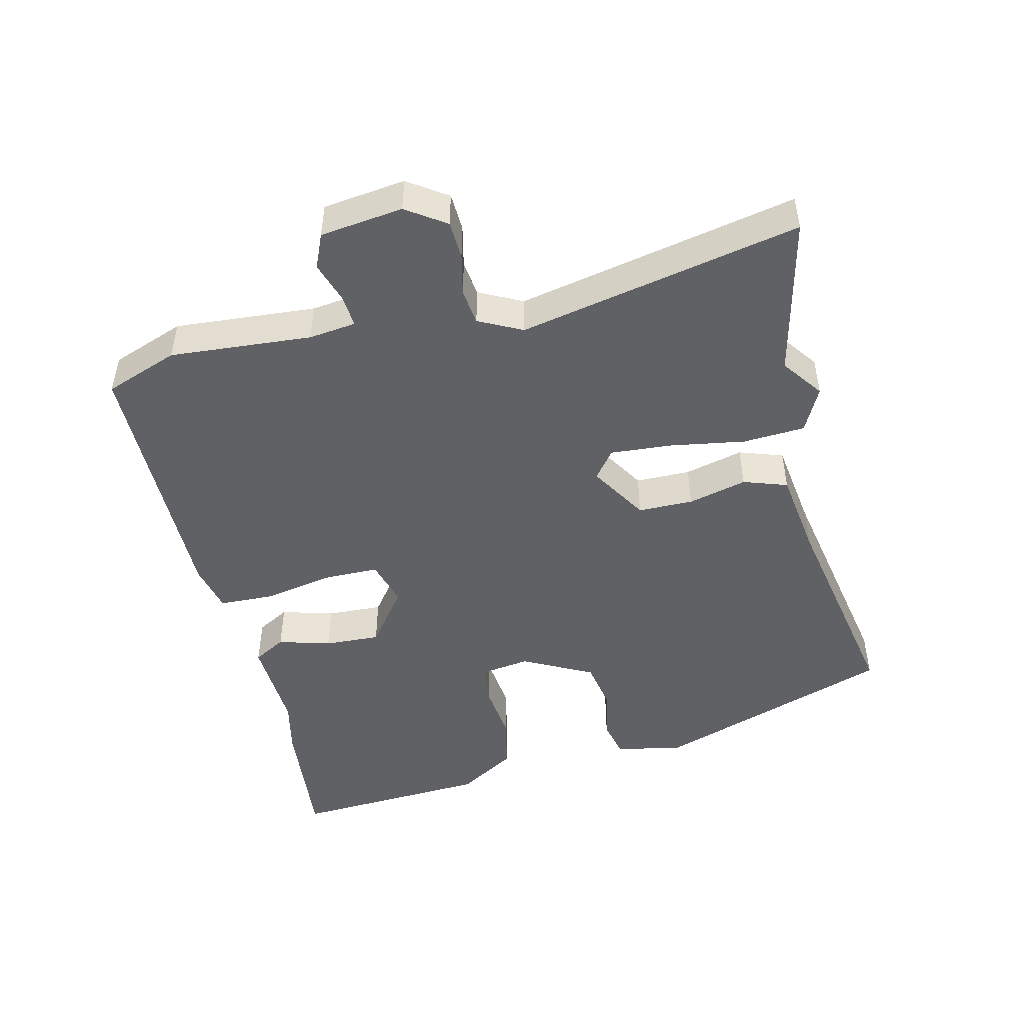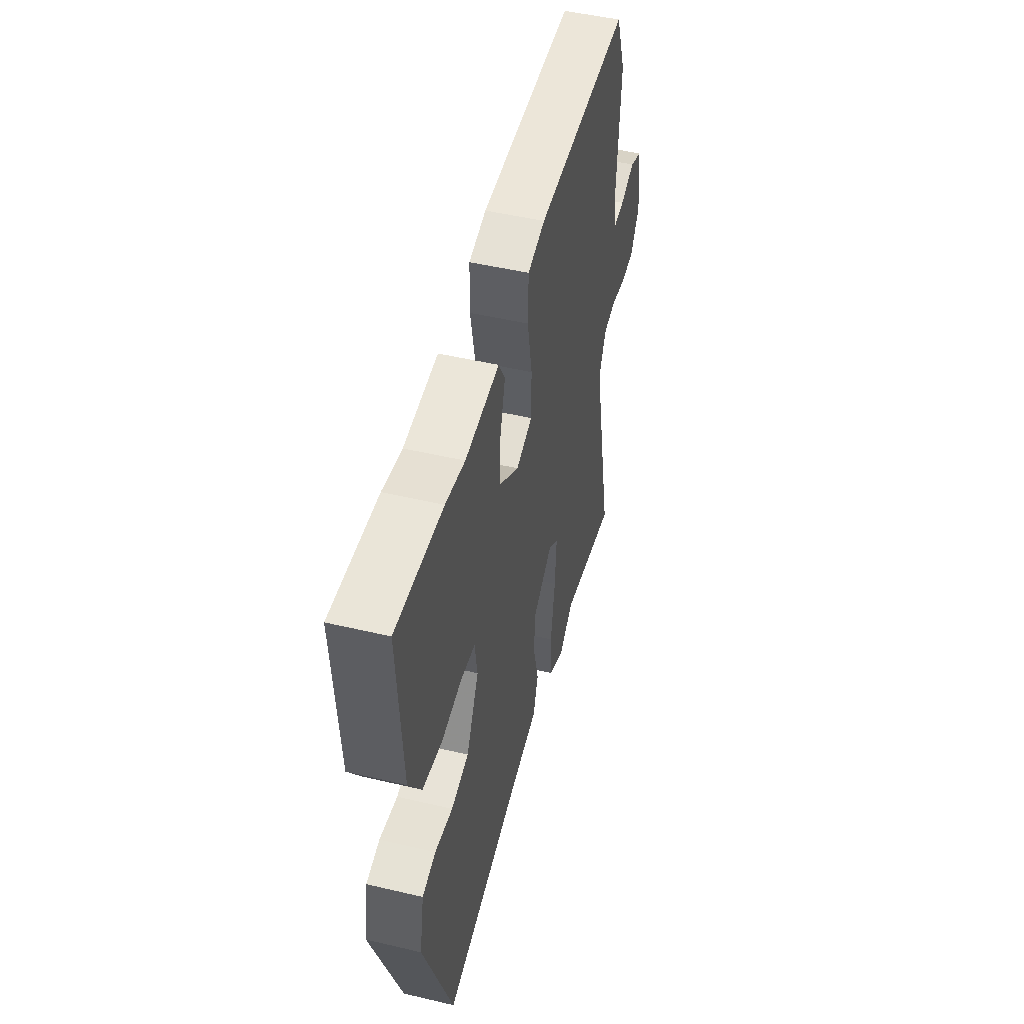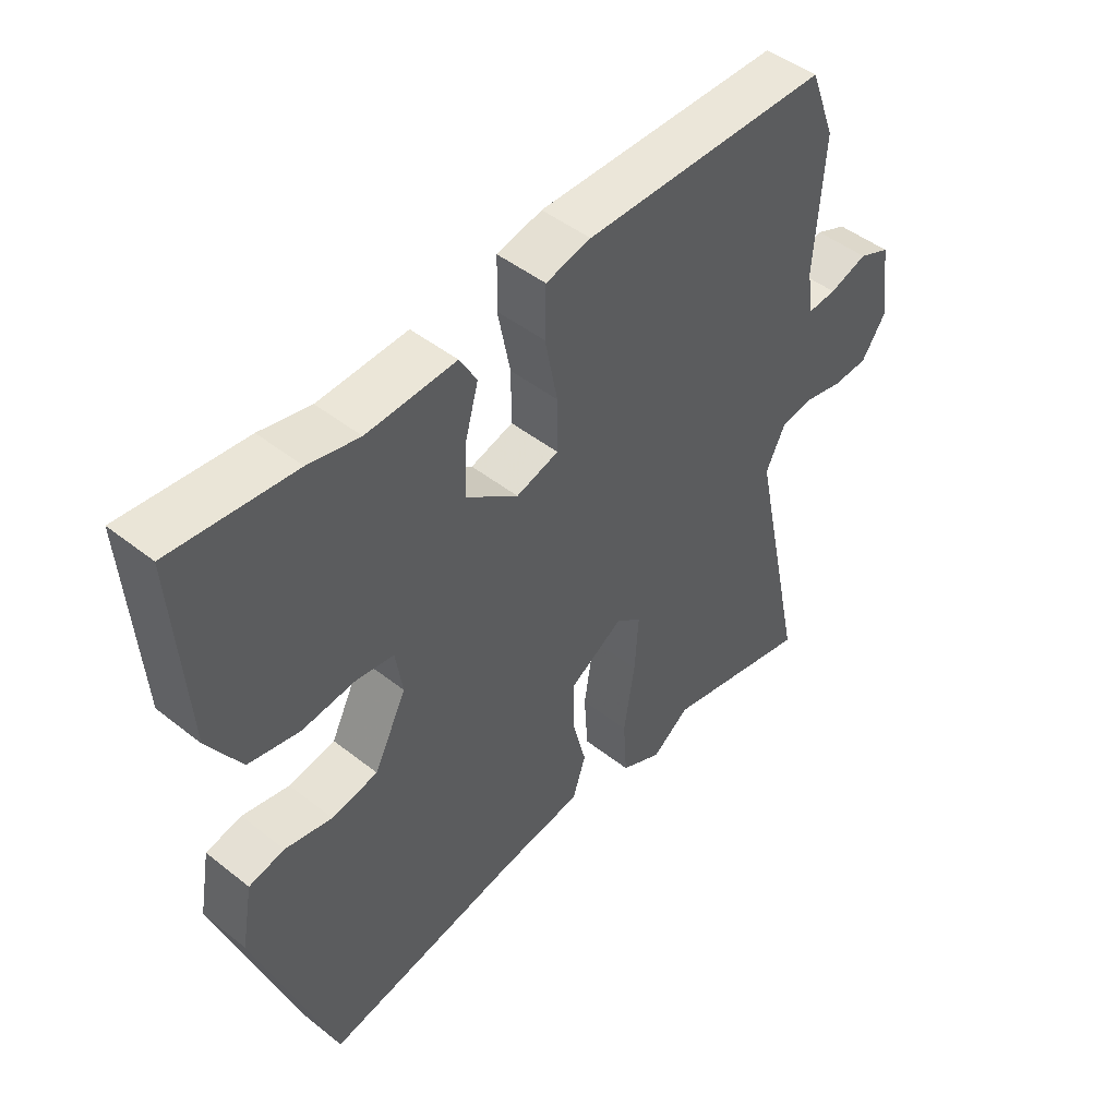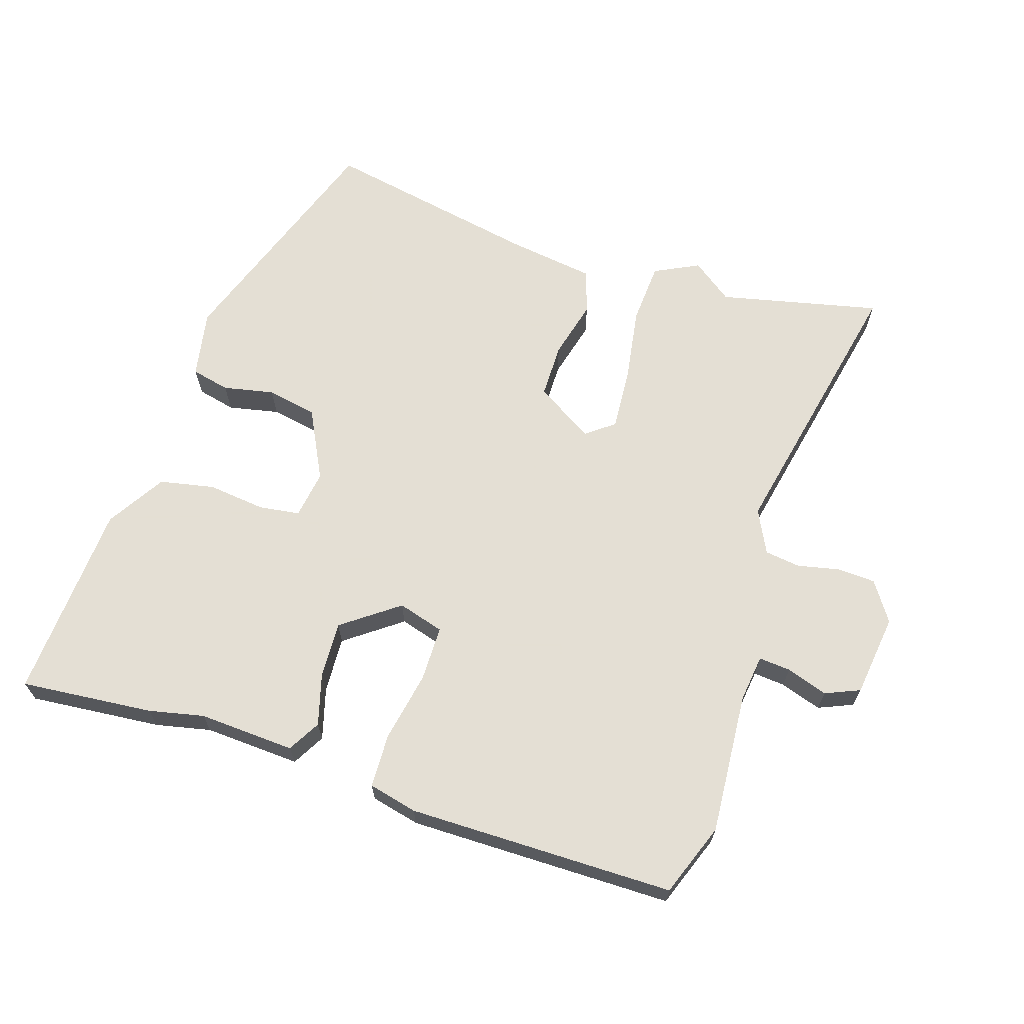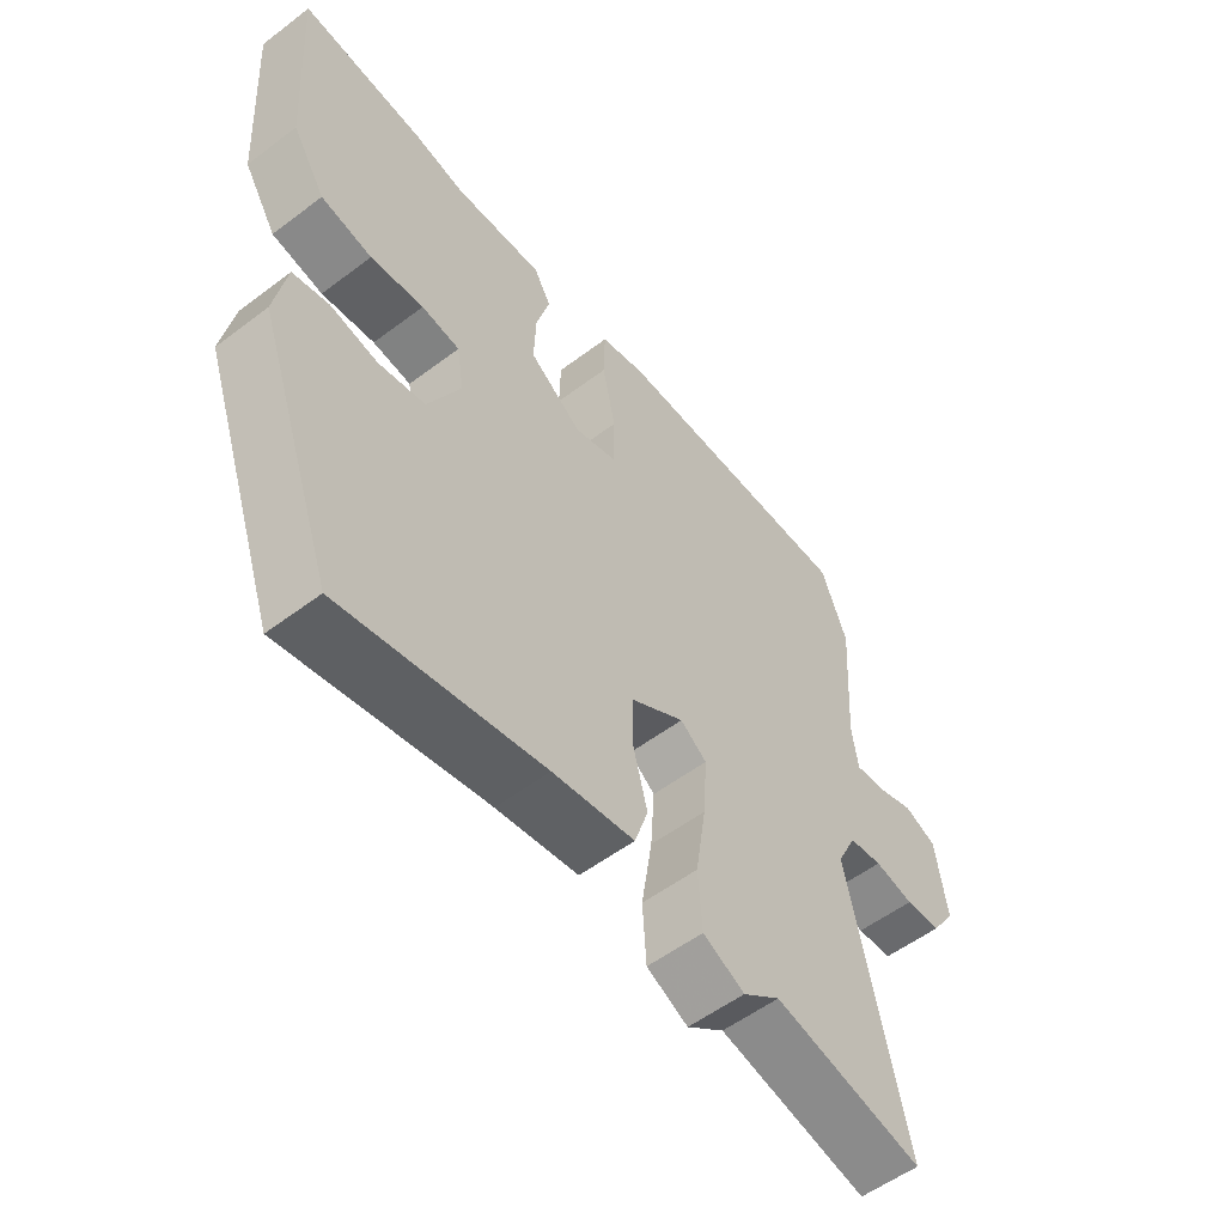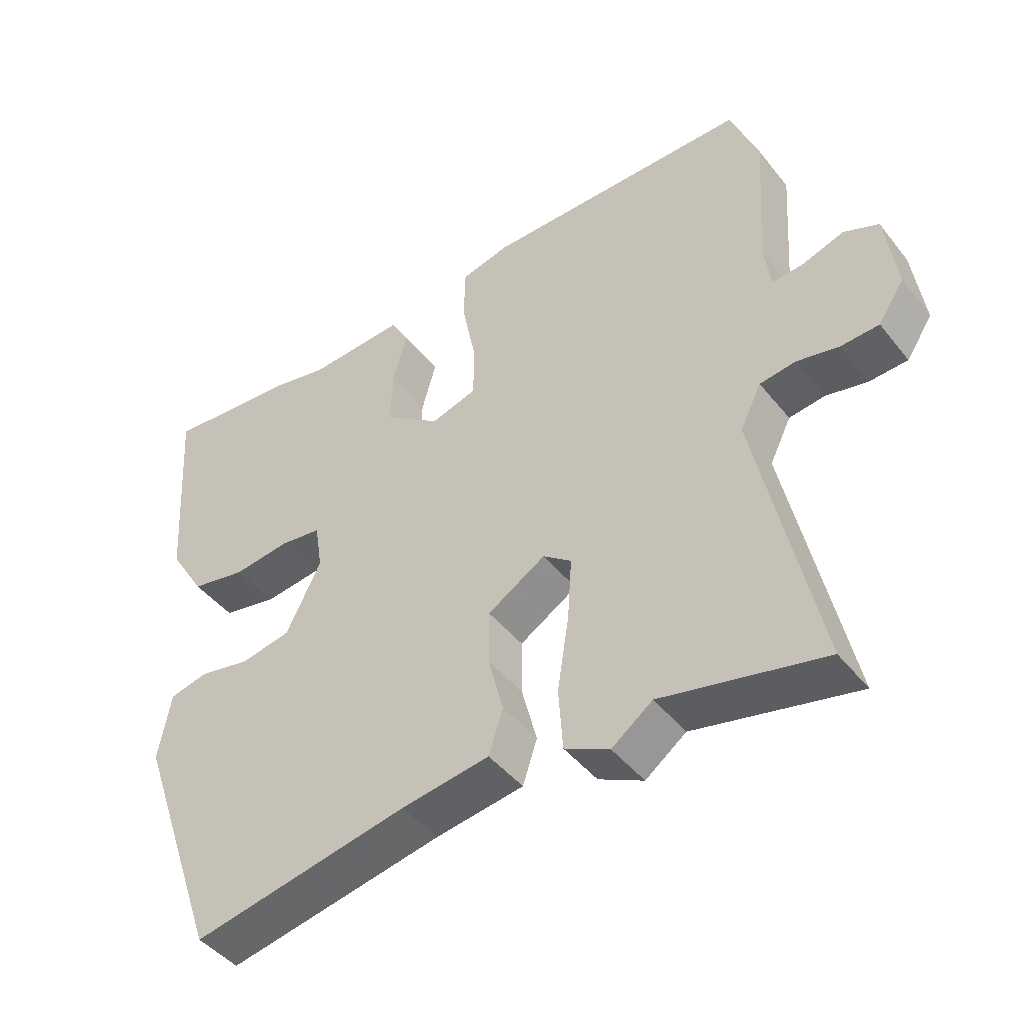
<metadata>
{"format":"obj","ext":"obj","renderer":"f3d","projection":"perspective","resolution":1024,"background":"white","views":[{"elev":-47.9,"azim":102.9,"up":"+Y"},{"elev":49.3,"azim":-75.4,"up":"+Z"},{"elev":46.9,"azim":-48.2,"up":"+Z"},{"elev":66.3,"azim":17.6,"up":"+Y"},{"elev":-55.3,"azim":-51.5,"up":"+Z"},{"elev":-44.9,"azim":35.8,"up":"+Z"}]}
</metadata>
<code>
v 0.497 0.07 0.509
v 0.537 0.07 0.403
v 0.523 0.07 0.197
v 0.532 0.07 0.129
v 0.578 0.07 0.133
v 0.638 0.07 0.153
v 0.688 0.07 0.132
v 0.704 0.07 0.012
v 0.666 0.07 -0.045
v 0.611 0.07 -0.048
v 0.55 0.07 -0.035
v 0.498 0.07 -0.042
v 0.467 0.07 -0.105
v 0.554 0.07 -0.512
v 0.32 0.07 -0.46
v 0.261 0.07 -0.504
v 0.196 0.07 -0.472
v 0.19 0.07 -0.382
v 0.207 0.07 -0.273
v 0.213 0.07 -0.183
v 0.172 0.07 -0.152
v 0.088 0.07 -0.204
v 0.088 0.07 -0.284
v 0.11 0.07 -0.369
v 0.089 0.07 -0.433
v -0.039 0.07 -0.452
v -0.353 0.07 -0.514
v -0.475 0.07 -0.168
v -0.457 0.07 -0.069
v -0.401 0.07 -0.056
v -0.327 0.07 -0.071
v -0.254 0.07 -0.057
v -0.203 0.07 0.045
v -0.214 0.07 0.115
v -0.274 0.07 0.123
v -0.357 0.07 0.113
v -0.437 0.07 0.129
v -0.489 0.07 0.213
v -0.508 0.07 0.501
v -0.315 0.07 0.484
v -0.235 0.07 0.467
v -0.095 0.07 0.475
v -0.068 0.07 0.428
v -0.089 0.07 0.352
v -0.092 0.07 0.271
v -0.01 0.07 0.211
v 0.057 0.07 0.231
v 0.057 0.07 0.312
v 0.037 0.07 0.413
v 0.039 0.07 0.492
v 0.11 0.07 0.509
v 0.497 0 0.509
v 0.537 0 0.403
v 0.523 0 0.197
v 0.532 0 0.129
v 0.578 0 0.133
v 0.638 0 0.153
v 0.688 0 0.132
v 0.704 0 0.012
v 0.666 0 -0.045
v 0.611 0 -0.048
v 0.55 0 -0.035
v 0.498 0 -0.042
v 0.467 0 -0.105
v 0.554 0 -0.512
v 0.32 0 -0.46
v 0.261 0 -0.504
v 0.196 0 -0.472
v 0.19 0 -0.382
v 0.207 0 -0.273
v 0.213 0 -0.183
v 0.172 0 -0.152
v 0.088 0 -0.204
v 0.088 0 -0.284
v 0.11 0 -0.369
v 0.089 0 -0.433
v -0.039 0 -0.452
v -0.353 0 -0.514
v -0.475 0 -0.168
v -0.457 0 -0.069
v -0.401 0 -0.056
v -0.327 0 -0.071
v -0.254 0 -0.057
v -0.203 0 0.045
v -0.214 0 0.115
v -0.274 0 0.123
v -0.357 0 0.113
v -0.437 0 0.129
v -0.489 0 0.213
v -0.508 0 0.501
v -0.315 0 0.484
v -0.235 0 0.467
v -0.095 0 0.475
v -0.068 0 0.428
v -0.089 0 0.352
v -0.092 0 0.271
v -0.01 0 0.211
v 0.057 0 0.231
v 0.057 0 0.312
v 0.037 0 0.413
v 0.039 0 0.492
v 0.11 0 0.509
f 48 49 50 51
f 47 48 51 1
f 41 42 43 44
f 41 44 45
f 40 41 45
f 39 40 45
f 38 39 45 46
f 35 36 37 38
f 34 35 38 46
f 28 29 30 31
f 26 27 28 31
f 26 31 32
f 23 24 25 26
f 22 23 26 32
f 21 22 32 33
f 16 17 18 19
f 15 16 19 20
f 13 14 15 20
f 12 13 20 21
f 8 9 10 11
f 8 11 12
f 5 6 7 8
f 4 5 8 12
f 3 4 12 21
f 47 1 2 3
f 33 34 46 47
f 3 21 33 47
f 102 101 100 99
f 52 102 99 98
f 95 94 93 92
f 96 95 92
f 96 92 91
f 96 91 90
f 97 96 90 89
f 89 88 87 86
f 97 89 86 85
f 82 81 80 79
f 82 79 78 77
f 83 82 77
f 77 76 75 74
f 83 77 74 73
f 84 83 73 72
f 70 69 68 67
f 71 70 67 66
f 71 66 65 64
f 72 71 64 63
f 62 61 60 59
f 63 62 59
f 59 58 57 56
f 63 59 56 55
f 72 63 55 54
f 54 53 52 98
f 98 97 85 84
f 98 84 72 54
f 1 52 53 2
f 2 53 54 3
f 3 54 55 4
f 4 55 56 5
f 5 56 57 6
f 6 57 58 7
f 7 58 59 8
f 8 59 60 9
f 9 60 61 10
f 10 61 62 11
f 11 62 63 12
f 12 63 64 13
f 13 64 65 14
f 14 65 66 15
f 15 66 67 16
f 16 67 68 17
f 17 68 69 18
f 18 69 70 19
f 19 70 71 20
f 20 71 72 21
f 21 72 73 22
f 22 73 74 23
f 23 74 75 24
f 24 75 76 25
f 25 76 77 26
f 26 77 78 27
f 27 78 79 28
f 28 79 80 29
f 29 80 81 30
f 30 81 82 31
f 31 82 83 32
f 32 83 84 33
f 33 84 85 34
f 34 85 86 35
f 35 86 87 36
f 36 87 88 37
f 37 88 89 38
f 38 89 90 39
f 39 90 91 40
f 40 91 92 41
f 41 92 93 42
f 42 93 94 43
f 43 94 95 44
f 44 95 96 45
f 45 96 97 46
f 46 97 98 47
f 47 98 99 48
f 48 99 100 49
f 49 100 101 50
f 50 101 102 51
f 51 102 52 1

</code>
